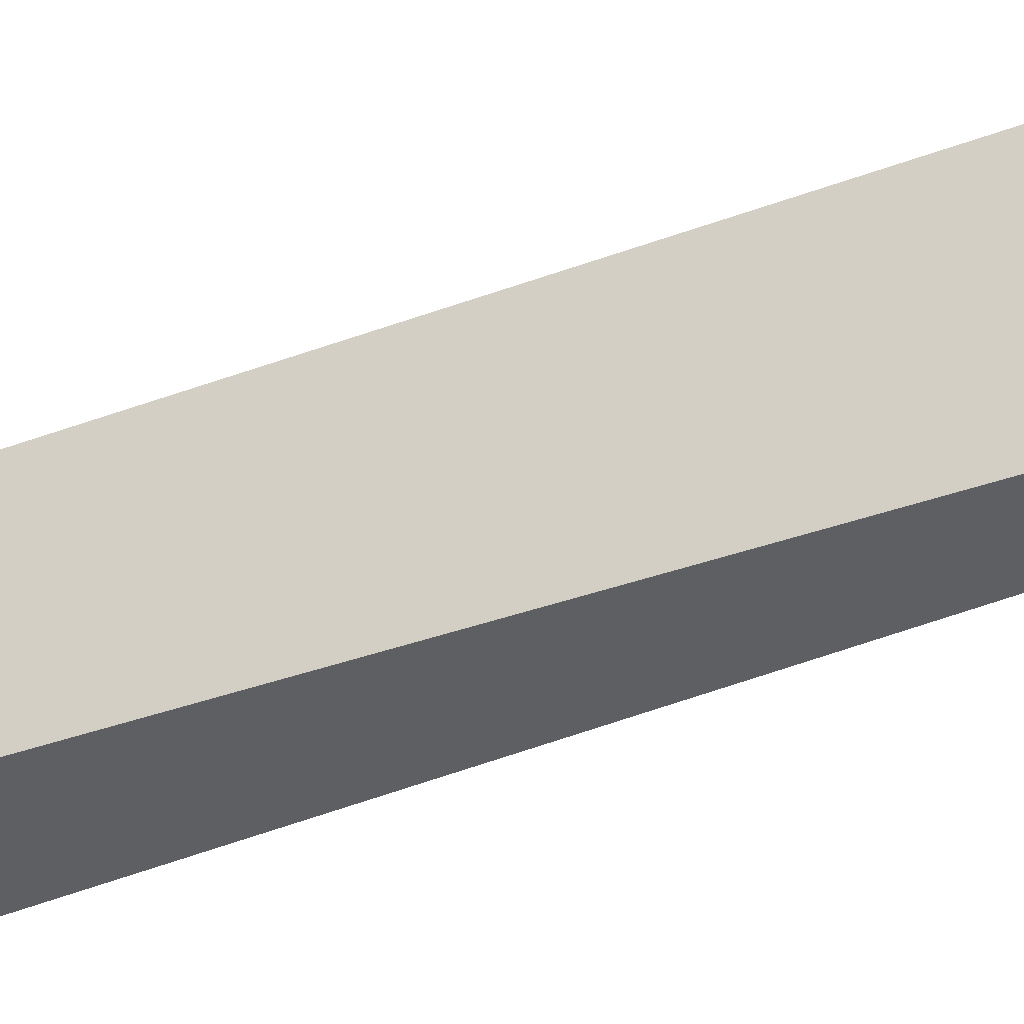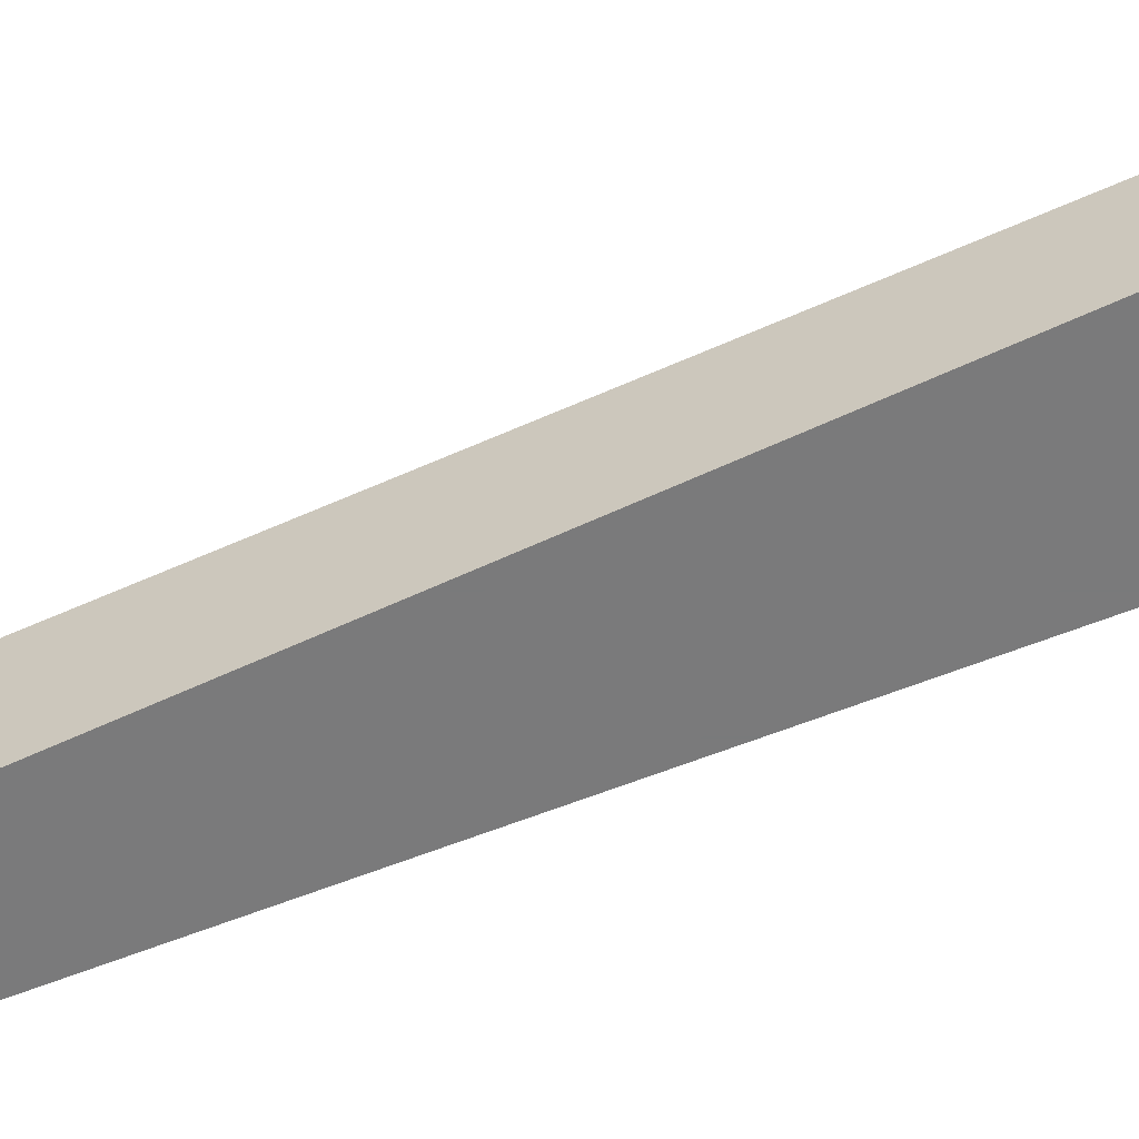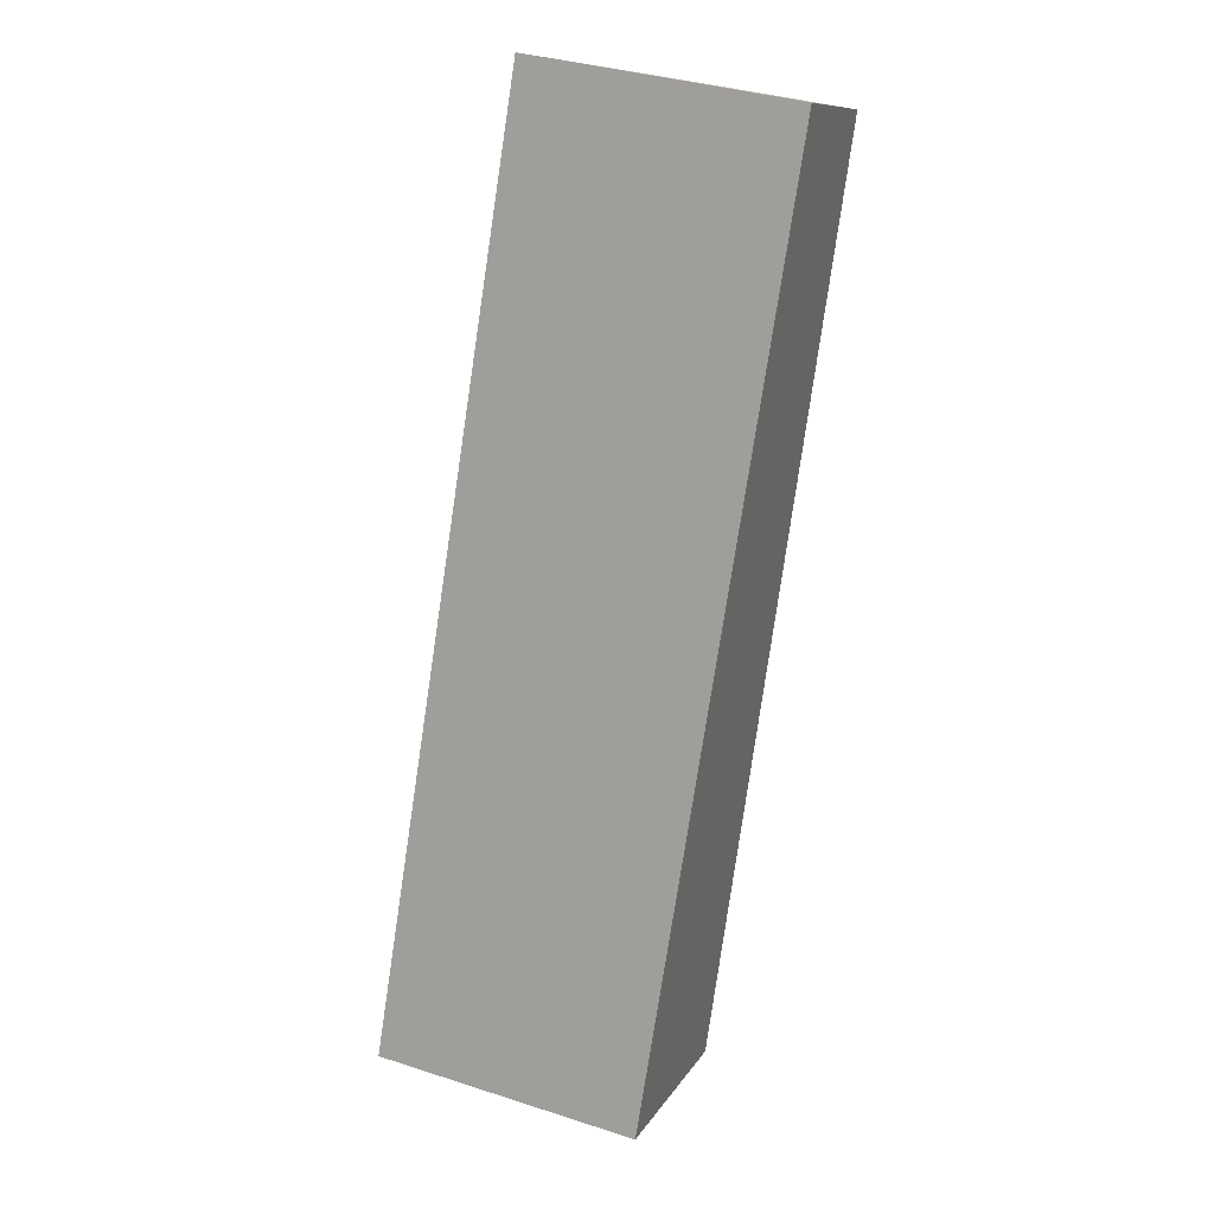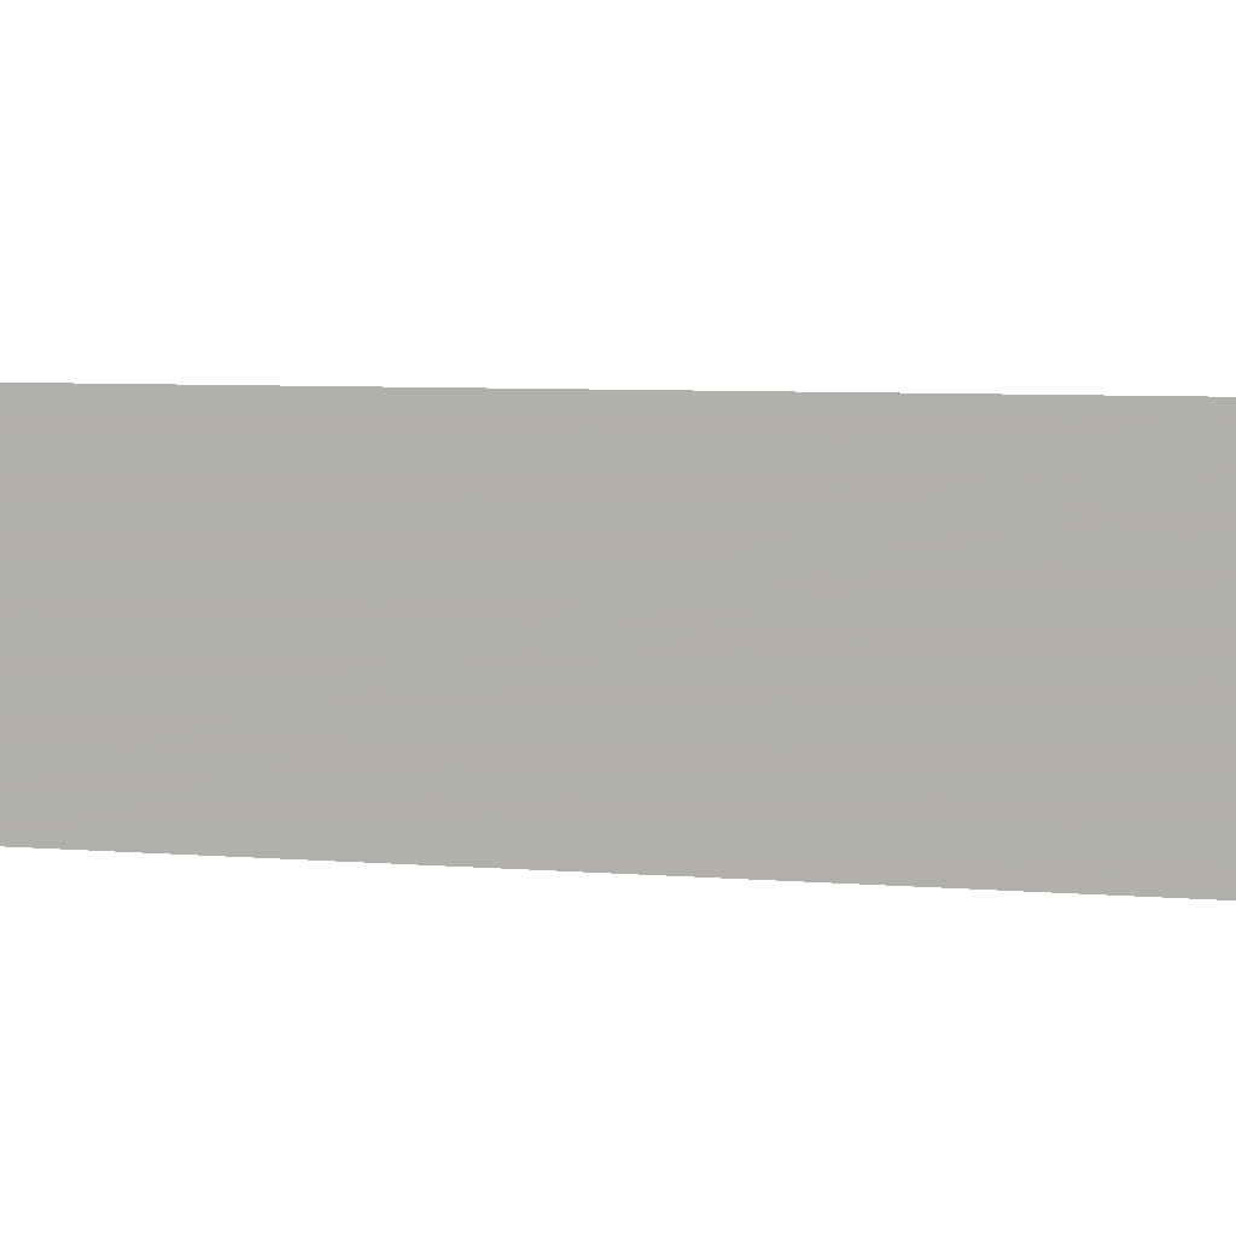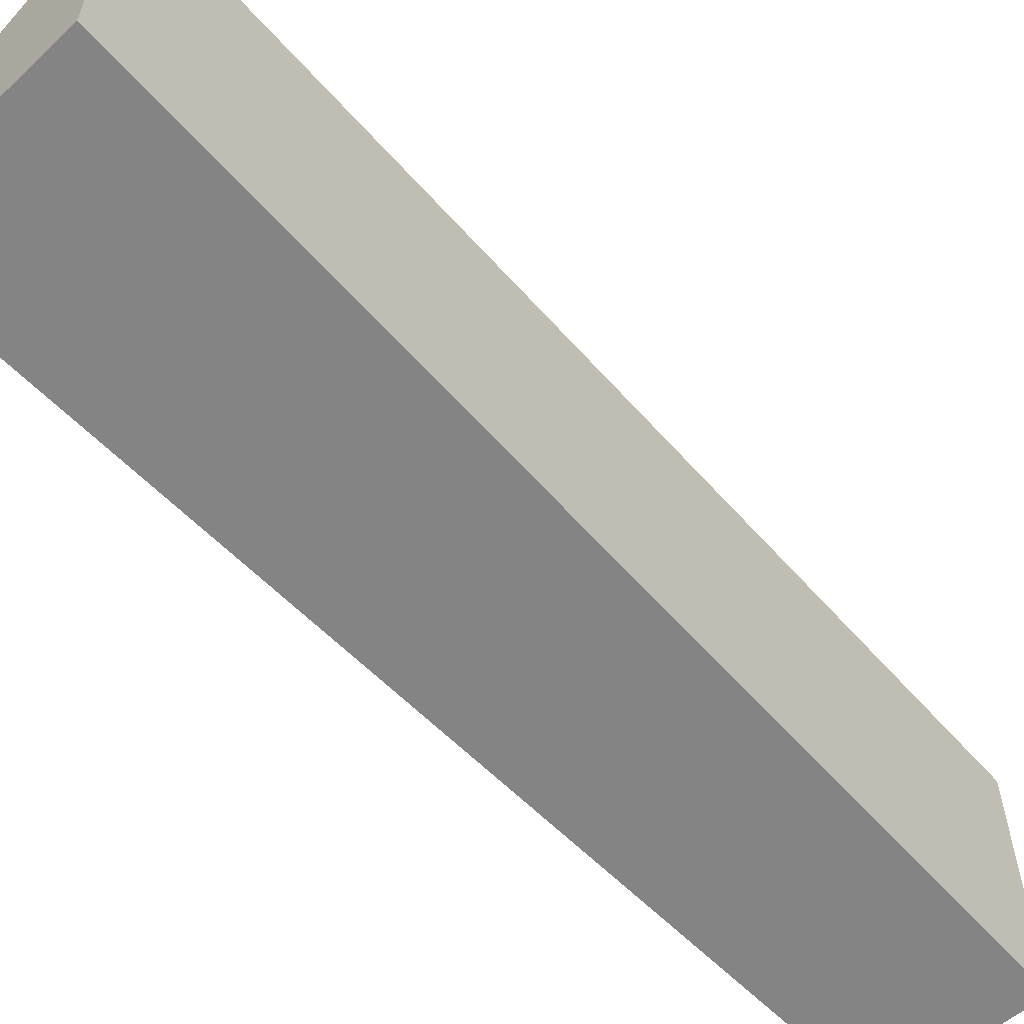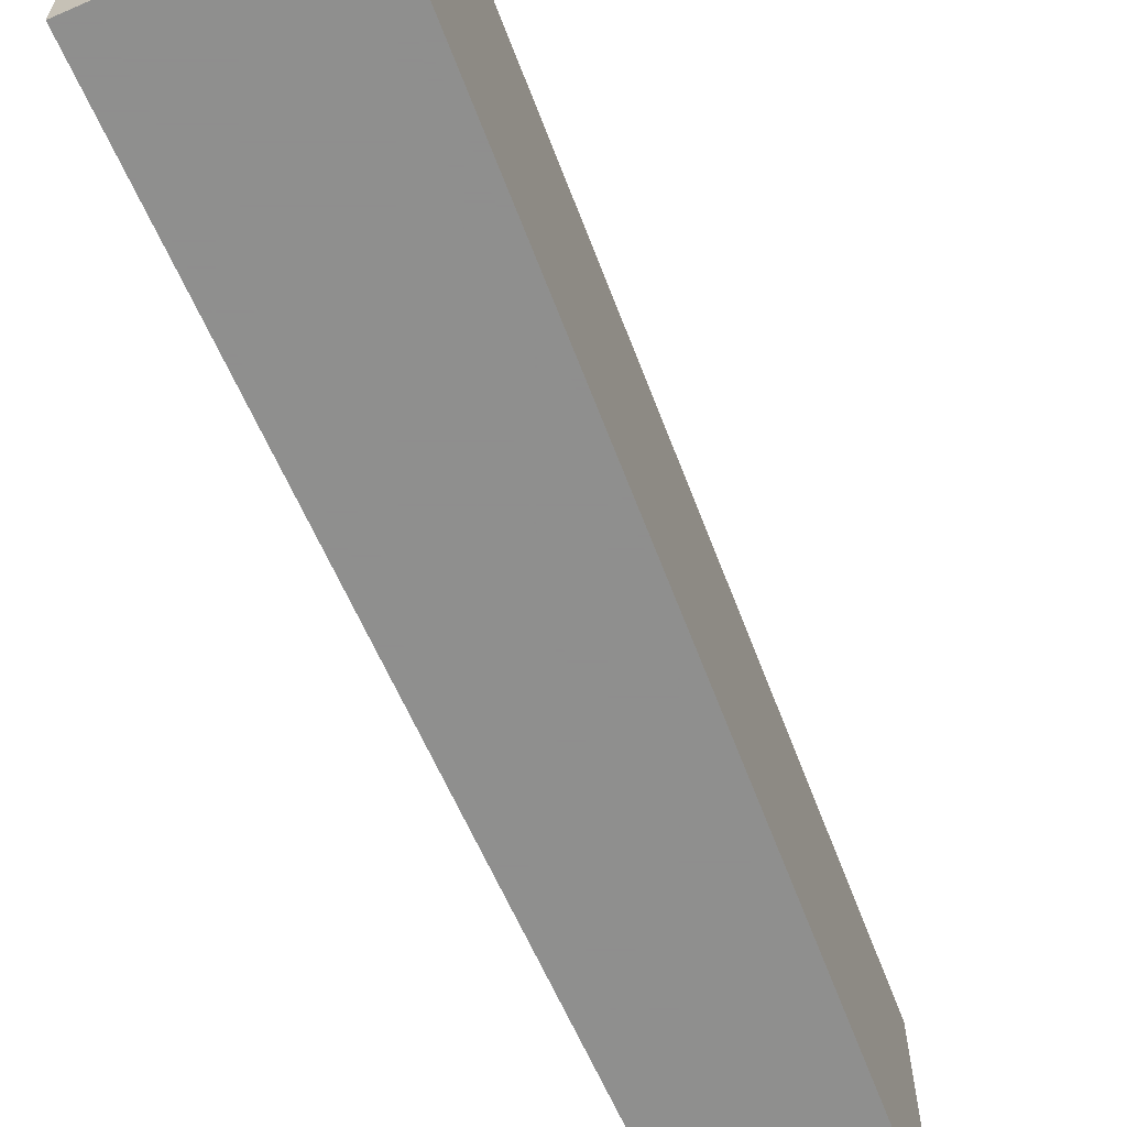
<metadata>
{"format":"obj","ext":"obj","renderer":"f3d","projection":"perspective","resolution":1024,"background":"white","views":[{"elev":47.0,"azim":87.6,"up":"+Y"},{"elev":-58.1,"azim":135.6,"up":"+Y"},{"elev":36.3,"azim":-67.2,"up":"+Z"},{"elev":6.2,"azim":-53.4,"up":"+Y"},{"elev":-61.3,"azim":-115.9,"up":"+Y"},{"elev":-65.1,"azim":-136.4,"up":"+Y"}]}
</metadata>
<code>
v 2.547 -0.04645 4.63
v 2.464 -0.04646 4.429
v 2.464 -0.1076 4.429
v 2.547 -0.1076 4.63
v 2.464 -0.04646 4.429
v 2.507 -0.07828 4.413
v 2.507 -0.1076 4.413
v 2.464 -0.1076 4.429
v 2.578 -0.1076 4.616
v 2.547 -0.1076 4.63
v 2.464 -0.1076 4.429
v 2.507 -0.1076 4.413
v 2.578 -0.1076 4.616
v 2.578 -0.0702 4.616
v 2.547 -0.04645 4.63
v 2.547 -0.1076 4.63
v 2.578 -0.0702 4.616
v 2.507 -0.07828 4.413
v 2.464 -0.04646 4.429
v 2.547 -0.04645 4.63
v 2.507 -0.07828 4.413
v 2.578 -0.0702 4.616
v 2.578 -0.1076 4.616
v 2.507 -0.1076 4.413
f 1 2 3
f 1 3 4
f 5 6 7
f 5 7 8
f 9 10 11
f 9 11 12
f 13 14 15
f 13 15 16
f 17 18 19
f 17 19 20
f 21 22 23
f 21 23 24

</code>
